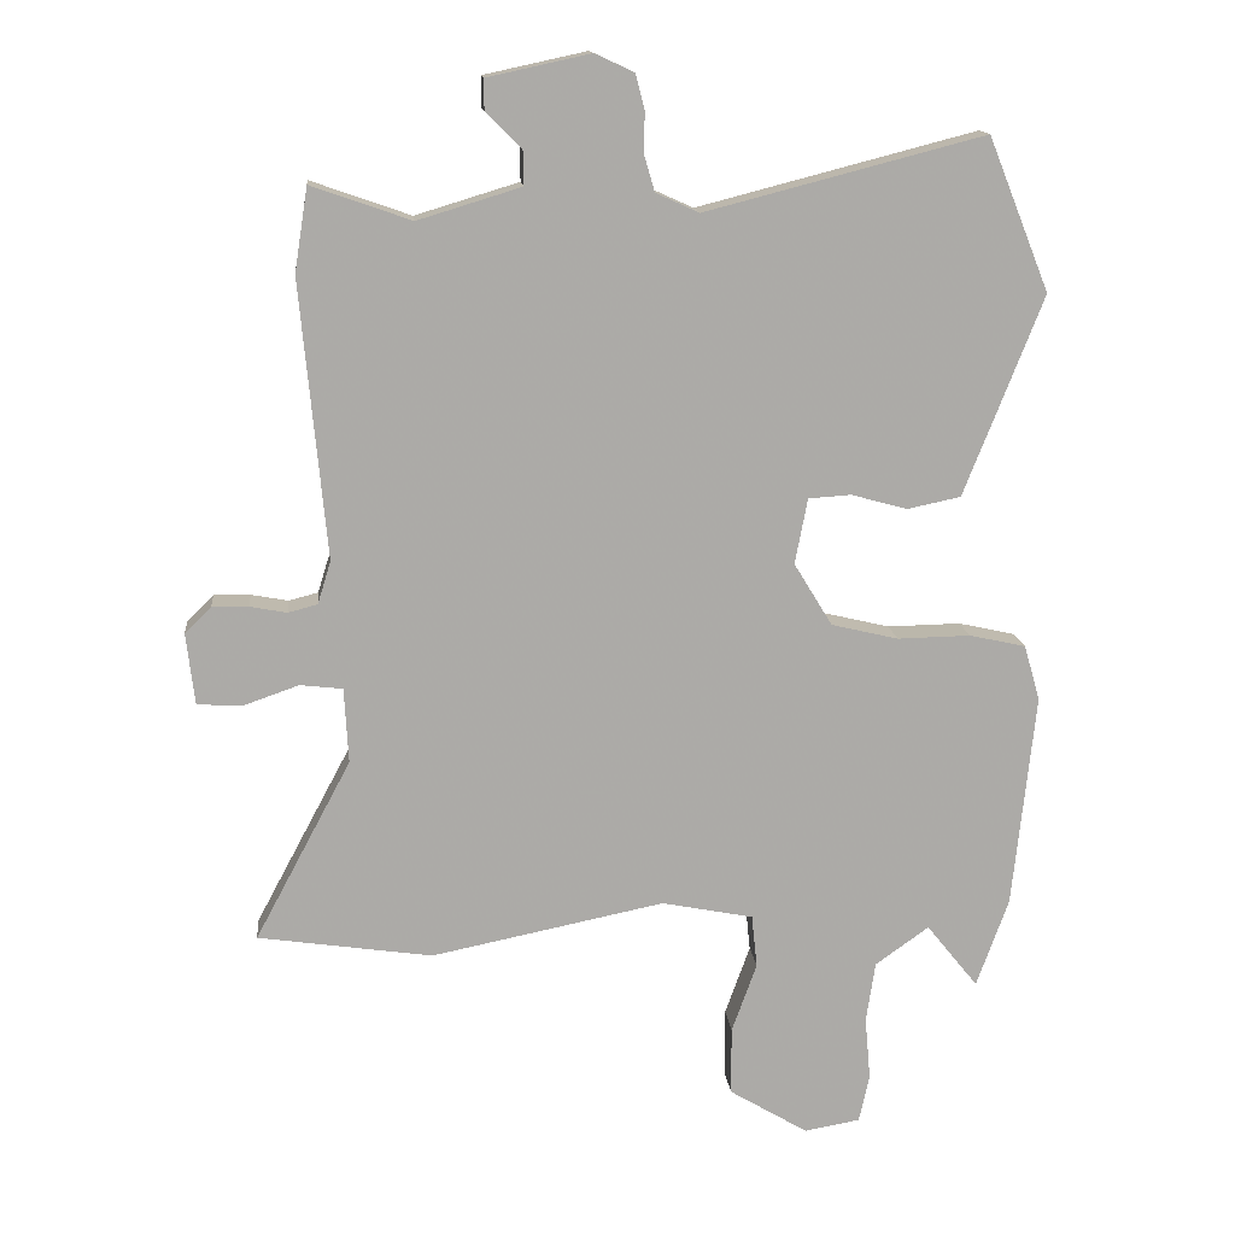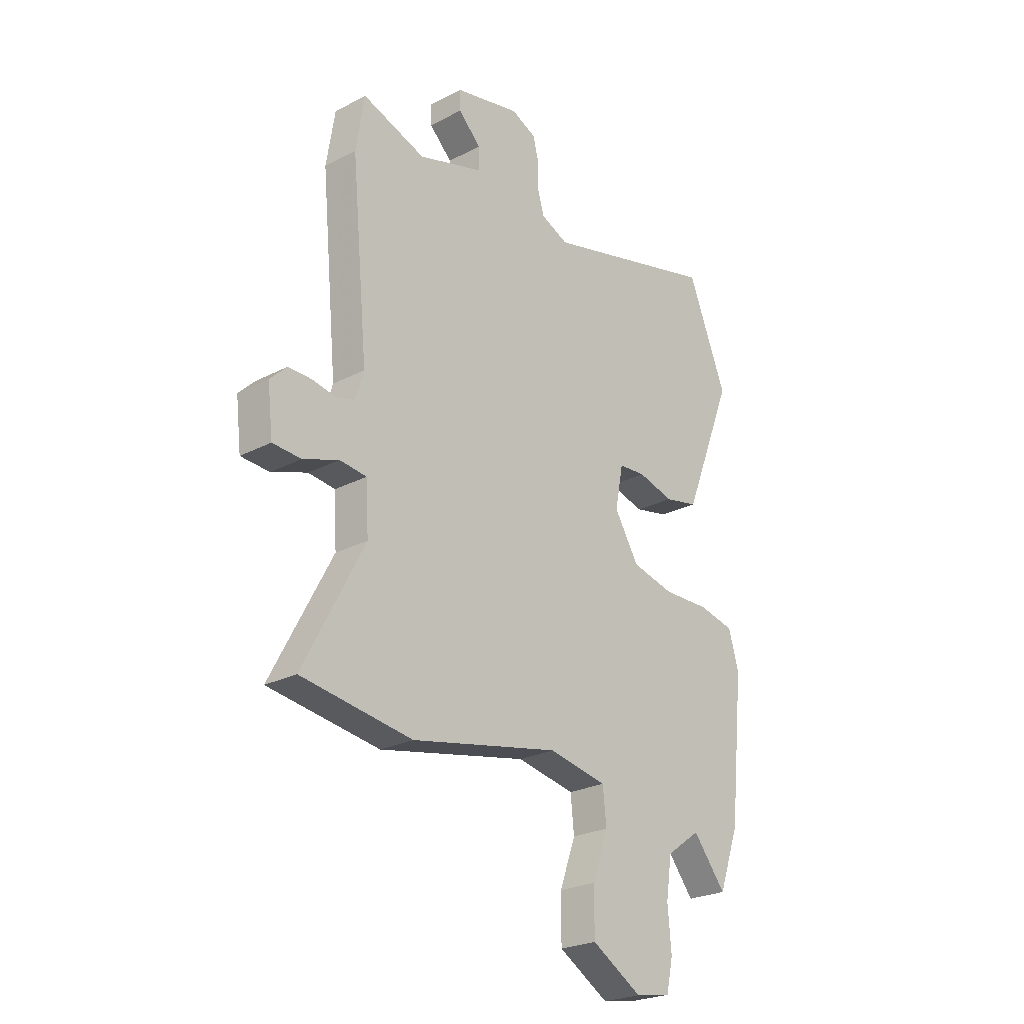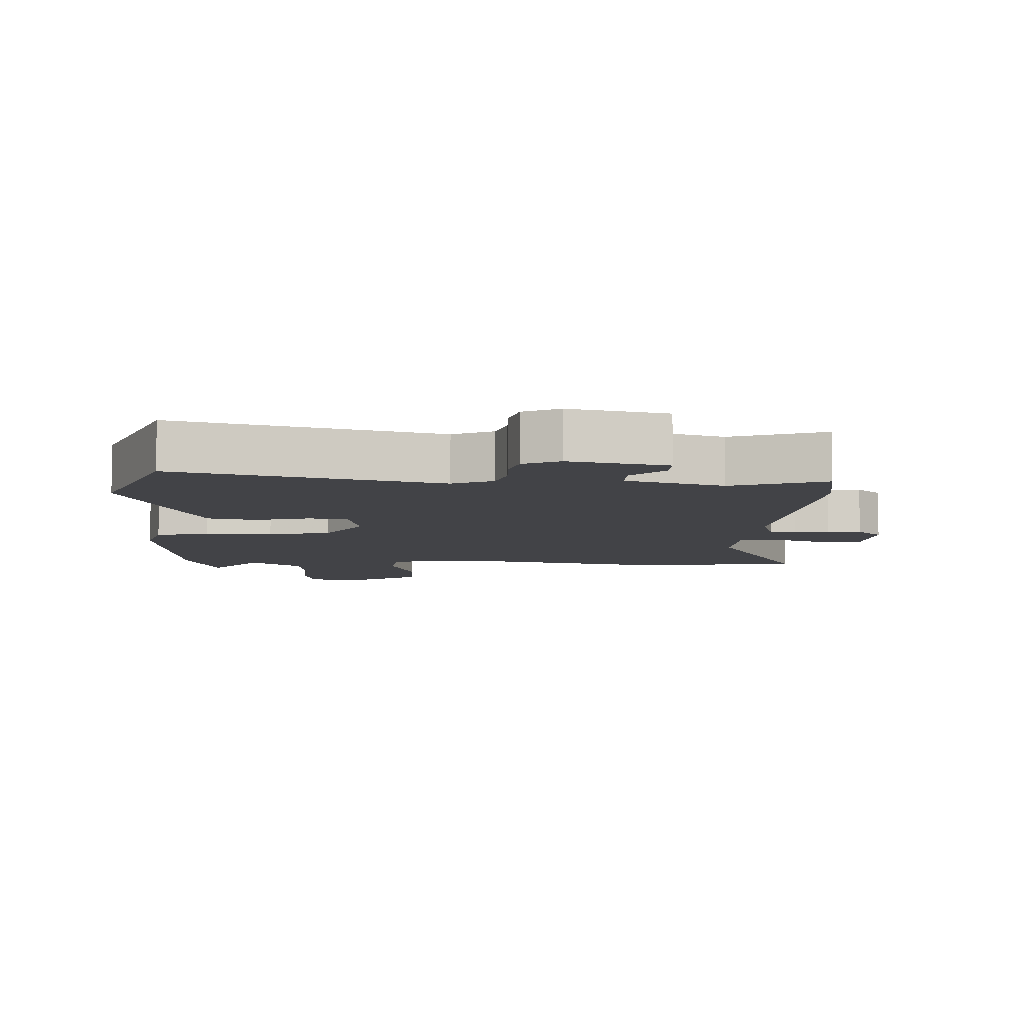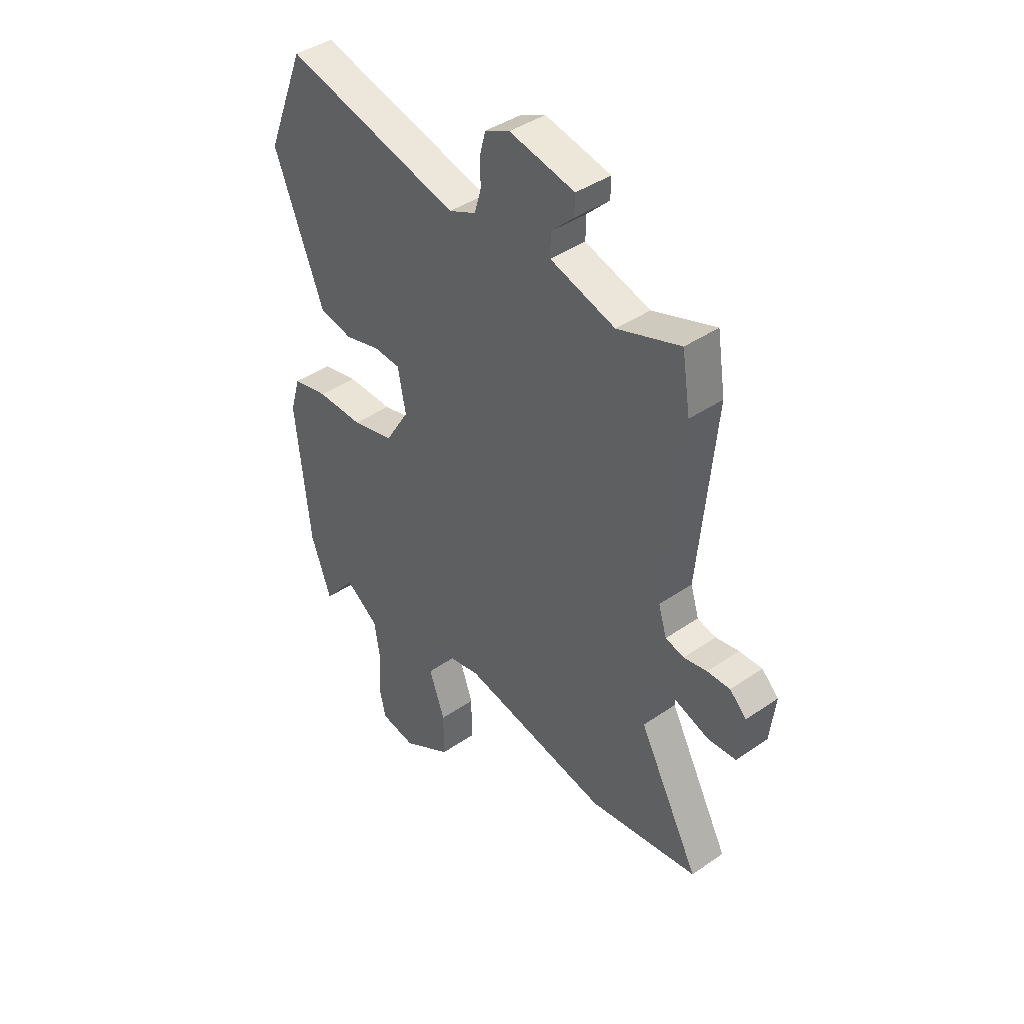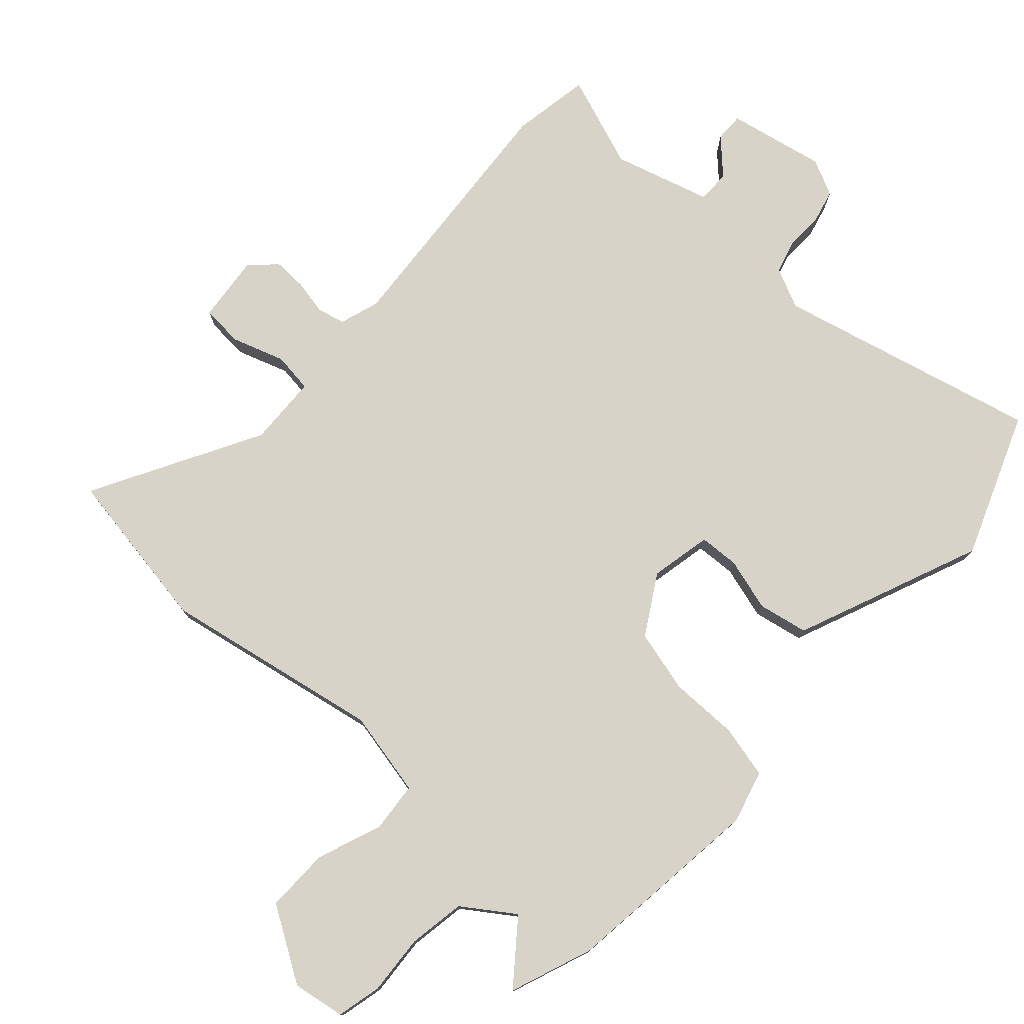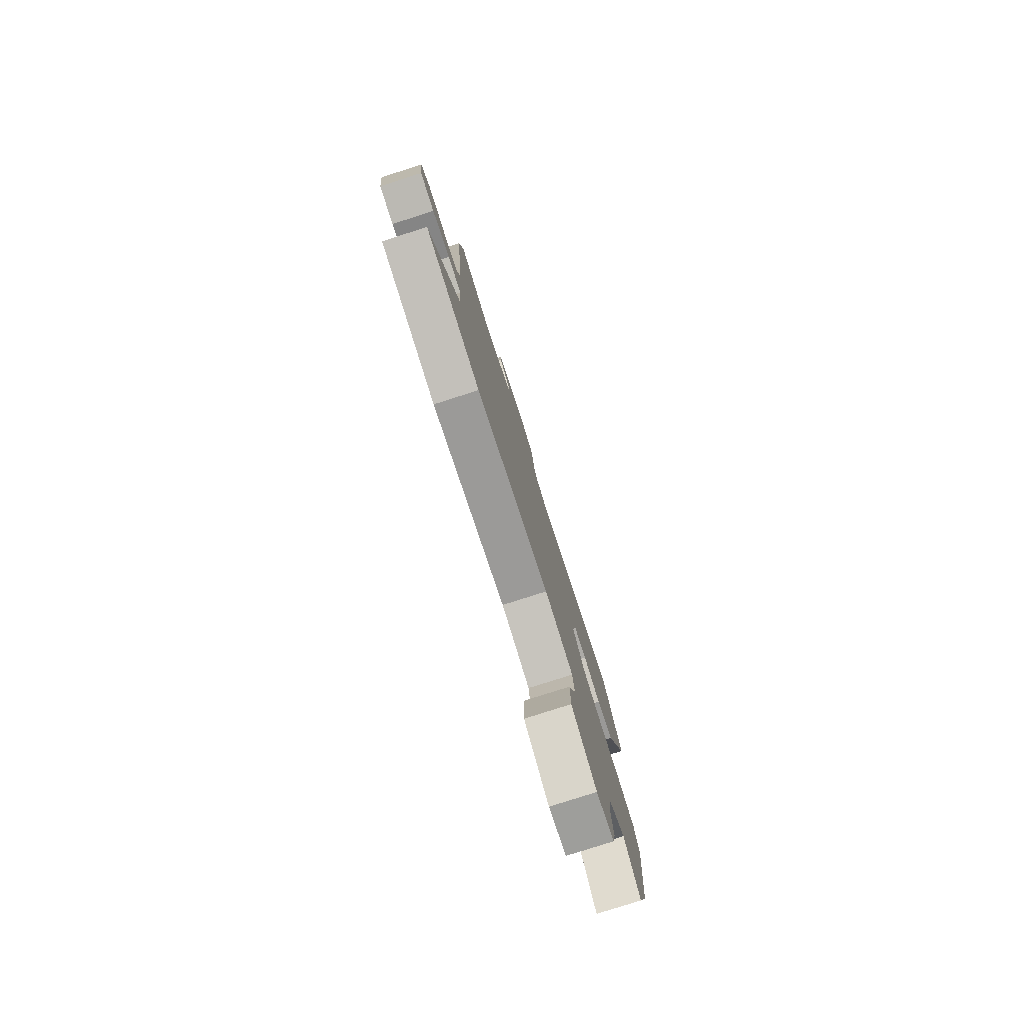
<metadata>
{"format":"obj","ext":"obj","renderer":"f3d","projection":"perspective","resolution":1024,"background":"white","views":[{"elev":14.3,"azim":174.3,"up":"+Z"},{"elev":-24.5,"azim":130.7,"up":"+Z"},{"elev":-7.4,"azim":-2.3,"up":"+Y"},{"elev":41.4,"azim":50.1,"up":"+Z"},{"elev":77.1,"azim":-136.9,"up":"+Y"},{"elev":-79.9,"azim":107.7,"up":"+Z"}]}
</metadata>
<code>
v 0.487 0.07 0.582
v 0.506 0.07 0.462
v 0.469 0.07 0.064
v 0.488 0.07 0.003
v 0.53 0.07 -0.008
v 0.583 0.07 0.002
v 0.635 0.07 0.003
v 0.673 0.07 -0.034
v 0.661 0.07 -0.137
v 0.597 0.07 -0.141
v 0.517 0.07 -0.113
v 0.456 0.07 -0.12
v 0.45 0.07 -0.228
v 0.588 0.07 -0.487
v 0.338 0.07 -0.524
v 0.003 0.07 -0.456
v -0.128 0.07 -0.482
v -0.136 0.07 -0.558
v -0.1 0.07 -0.658
v -0.1 0.07 -0.756
v -0.213 0.07 -0.824
v -0.293 0.07 -0.81
v -0.308 0.07 -0.742
v -0.3 0.07 -0.65
v -0.313 0.07 -0.563
v -0.39 0.07 -0.508
v -0.464 0.07 -0.6
v -0.51 0.07 -0.472
v -0.542 0.07 -0.164
v -0.519 0.07 -0.084
v -0.438 0.07 -0.066
v -0.333 0.07 -0.068
v -0.237 0.07 -0.045
v -0.182 0.07 0.045
v -0.2 0.07 0.139
v -0.261 0.07 0.143
v -0.342 0.07 0.121
v -0.418 0.07 0.137
v -0.464 0.07 0.253
v -0.531 0.07 0.423
v -0.443 0.07 0.642
v -0.044 0.07 0.539
v 0.018 0.07 0.567
v 0.033 0.07 0.619
v 0.032 0.07 0.677
v 0.045 0.07 0.727
v 0.101 0.07 0.753
v 0.249 0.07 0.721
v 0.248 0.07 0.677
v 0.197 0.07 0.627
v 0.196 0.07 0.577
v 0.344 0.07 0.532
v 0.487 0 0.582
v 0.506 0 0.462
v 0.469 0 0.064
v 0.488 0 0.003
v 0.53 0 -0.008
v 0.583 0 0.002
v 0.635 0 0.003
v 0.673 0 -0.034
v 0.661 0 -0.137
v 0.597 0 -0.141
v 0.517 0 -0.113
v 0.456 0 -0.12
v 0.45 0 -0.228
v 0.588 0 -0.487
v 0.338 0 -0.524
v 0.003 0 -0.456
v -0.128 0 -0.482
v -0.136 0 -0.558
v -0.1 0 -0.658
v -0.1 0 -0.756
v -0.213 0 -0.824
v -0.293 0 -0.81
v -0.308 0 -0.742
v -0.3 0 -0.65
v -0.313 0 -0.563
v -0.39 0 -0.508
v -0.464 0 -0.6
v -0.51 0 -0.472
v -0.542 0 -0.164
v -0.519 0 -0.084
v -0.438 0 -0.066
v -0.333 0 -0.068
v -0.237 0 -0.045
v -0.182 0 0.045
v -0.2 0 0.139
v -0.261 0 0.143
v -0.342 0 0.121
v -0.418 0 0.137
v -0.464 0 0.253
v -0.531 0 0.423
v -0.443 0 0.642
v -0.044 0 0.539
v 0.018 0 0.567
v 0.033 0 0.619
v 0.032 0 0.677
v 0.045 0 0.727
v 0.101 0 0.753
v 0.249 0 0.721
v 0.248 0 0.677
v 0.197 0 0.627
v 0.196 0 0.577
v 0.344 0 0.532
f 47 48 49 50
f 47 50 51
f 44 45 46 47
f 43 44 47 51
f 42 43 51 52
f 40 41 42
f 39 40 42 52
f 36 37 38 39
f 35 36 39 52
f 29 30 31 32
f 29 32 33
f 26 27 28 29
f 25 26 29 33
f 24 25 33 34
f 22 23 24 34
f 18 19 20 21
f 17 18 21 22
f 13 14 15 16
f 12 13 16 17
f 8 9 10 11
f 8 11 12
f 5 6 7 8
f 5 8 12
f 4 5 12 17
f 52 1 2 3
f 34 35 52 3
f 17 22 34
f 3 4 17 34
f 102 101 100 99
f 103 102 99
f 99 98 97 96
f 103 99 96 95
f 104 103 95 94
f 94 93 92
f 104 94 92 91
f 91 90 89 88
f 104 91 88 87
f 84 83 82 81
f 85 84 81
f 81 80 79 78
f 85 81 78 77
f 86 85 77 76
f 86 76 75 74
f 73 72 71 70
f 74 73 70 69
f 68 67 66 65
f 69 68 65 64
f 63 62 61 60
f 64 63 60
f 60 59 58 57
f 64 60 57
f 69 64 57 56
f 55 54 53 104
f 55 104 87 86
f 86 74 69
f 86 69 56 55
f 1 53 54 2
f 2 54 55 3
f 3 55 56 4
f 4 56 57 5
f 5 57 58 6
f 6 58 59 7
f 7 59 60 8
f 8 60 61 9
f 9 61 62 10
f 10 62 63 11
f 11 63 64 12
f 12 64 65 13
f 13 65 66 14
f 14 66 67 15
f 15 67 68 16
f 16 68 69 17
f 17 69 70 18
f 18 70 71 19
f 19 71 72 20
f 20 72 73 21
f 21 73 74 22
f 22 74 75 23
f 23 75 76 24
f 24 76 77 25
f 25 77 78 26
f 26 78 79 27
f 27 79 80 28
f 28 80 81 29
f 29 81 82 30
f 30 82 83 31
f 31 83 84 32
f 32 84 85 33
f 33 85 86 34
f 34 86 87 35
f 35 87 88 36
f 36 88 89 37
f 37 89 90 38
f 38 90 91 39
f 39 91 92 40
f 40 92 93 41
f 41 93 94 42
f 42 94 95 43
f 43 95 96 44
f 44 96 97 45
f 45 97 98 46
f 46 98 99 47
f 47 99 100 48
f 48 100 101 49
f 49 101 102 50
f 50 102 103 51
f 51 103 104 52
f 52 104 53 1

</code>
